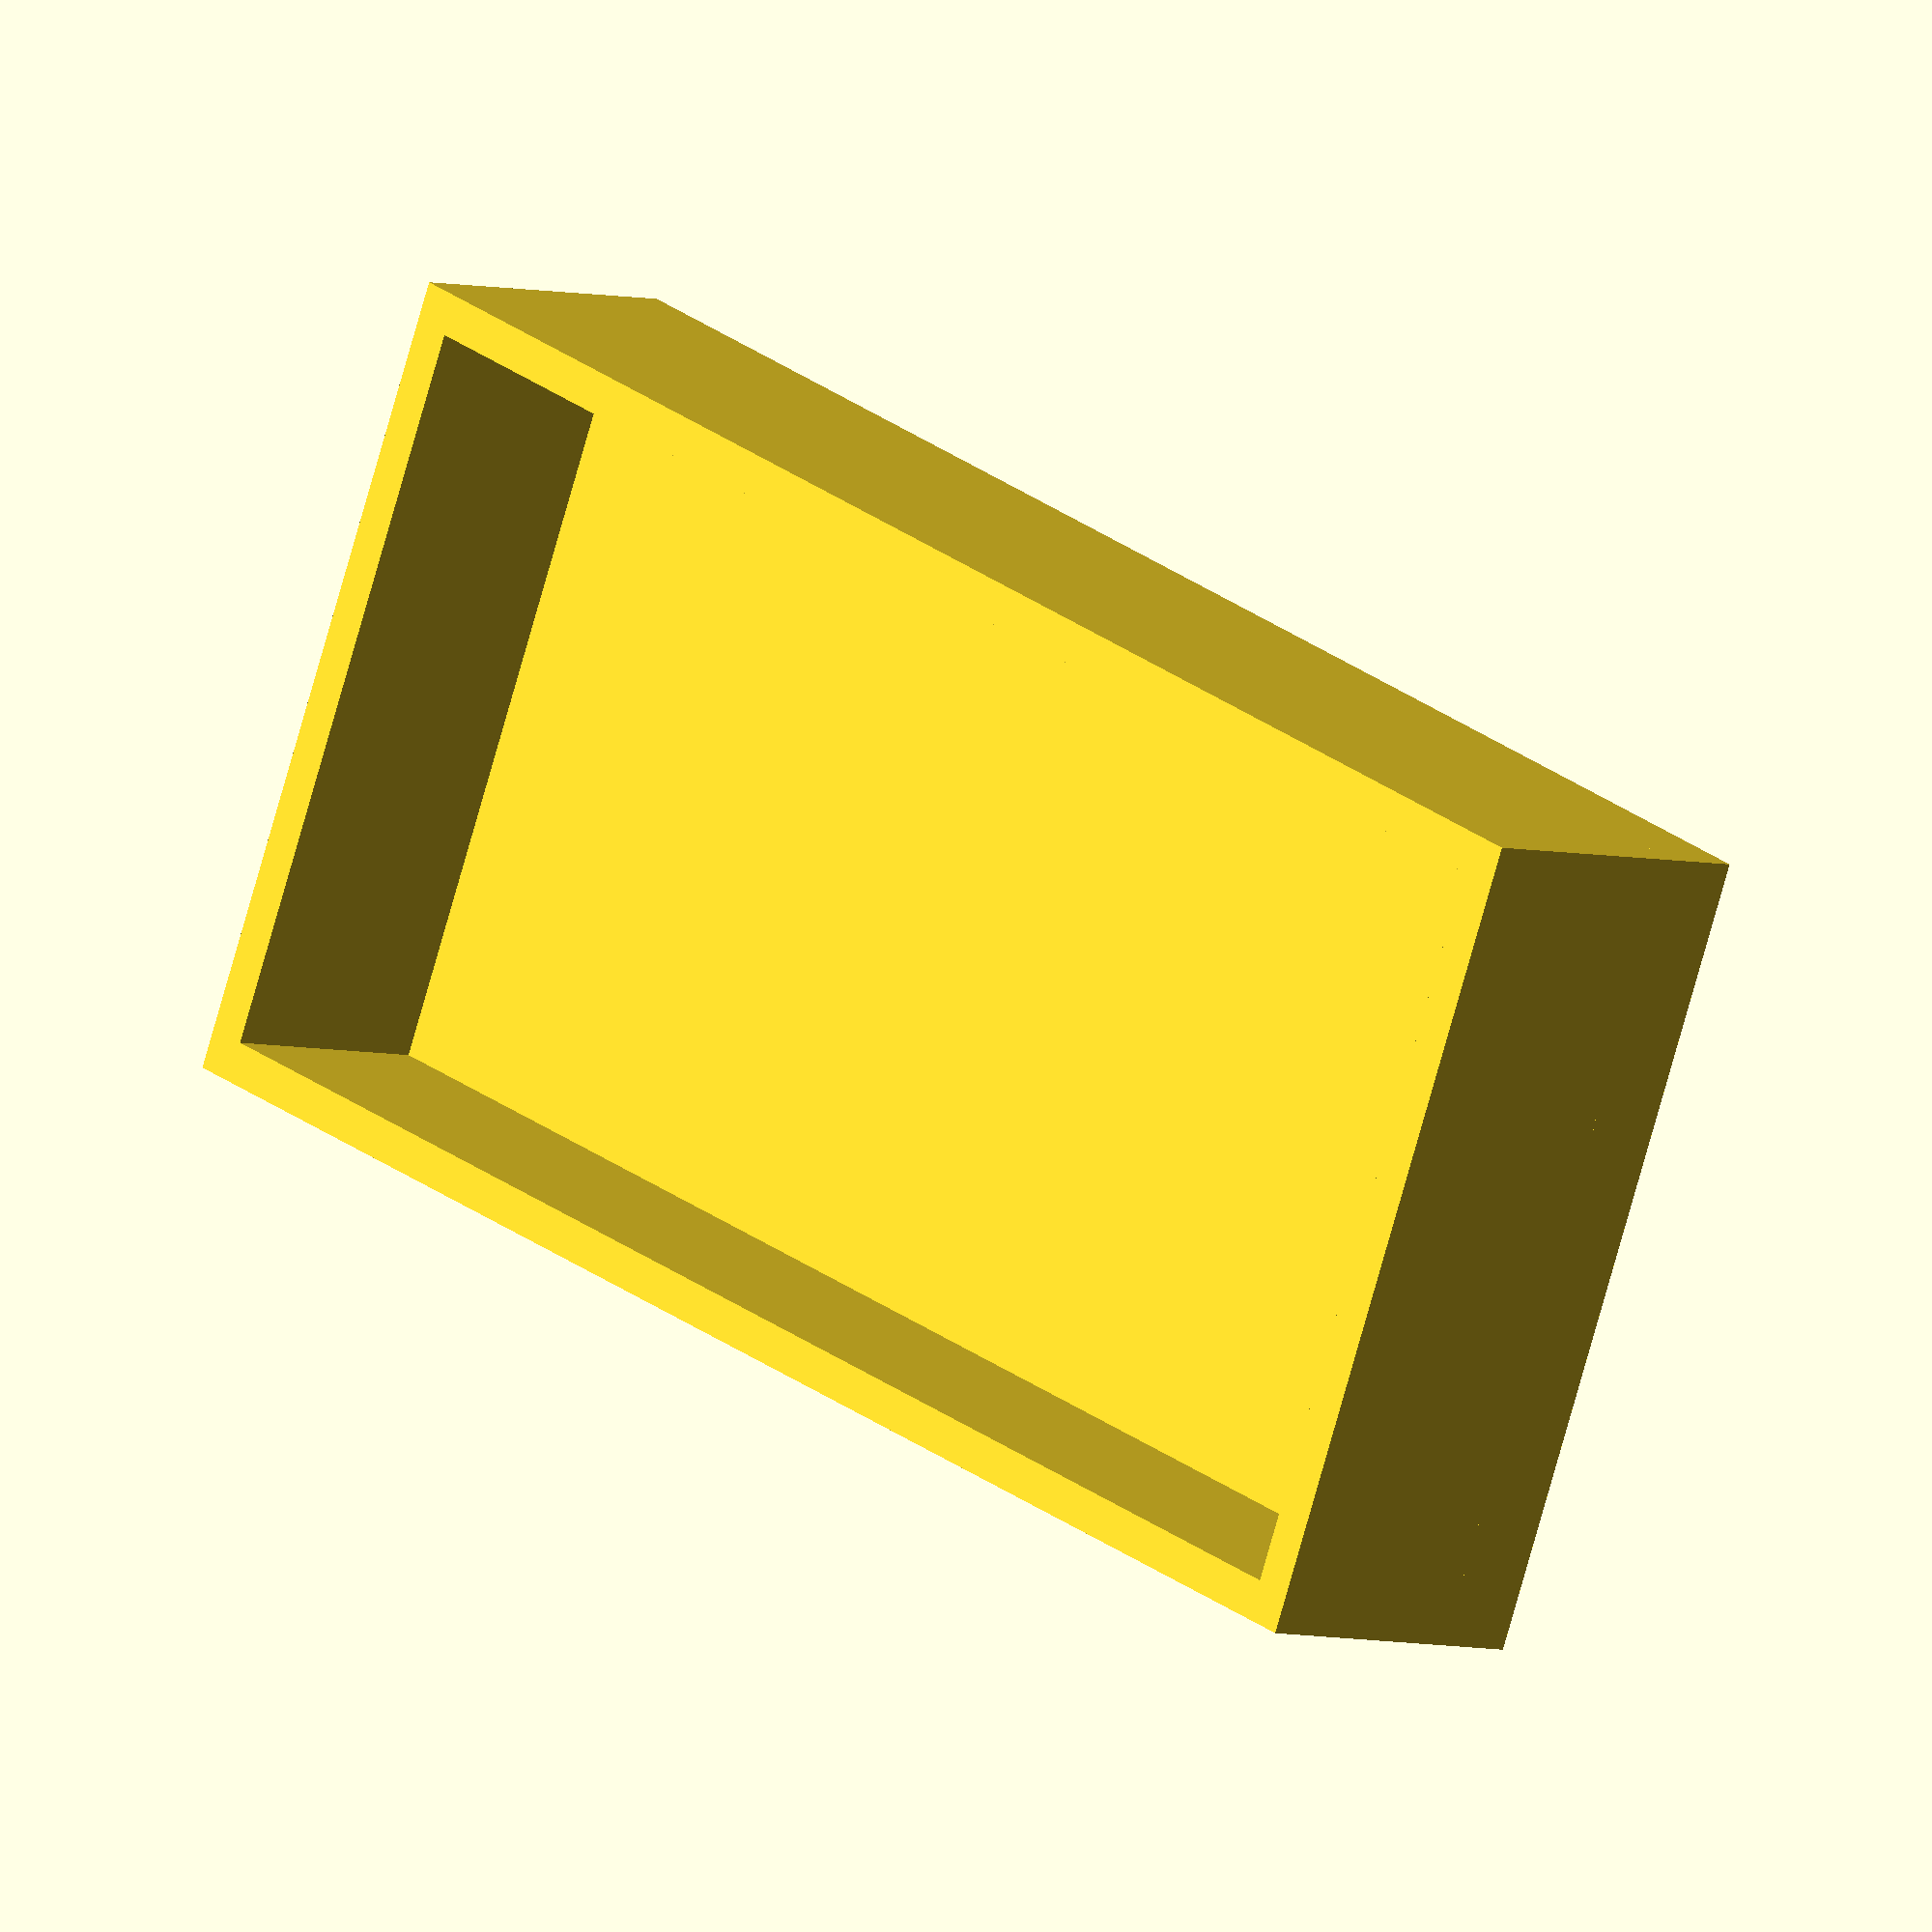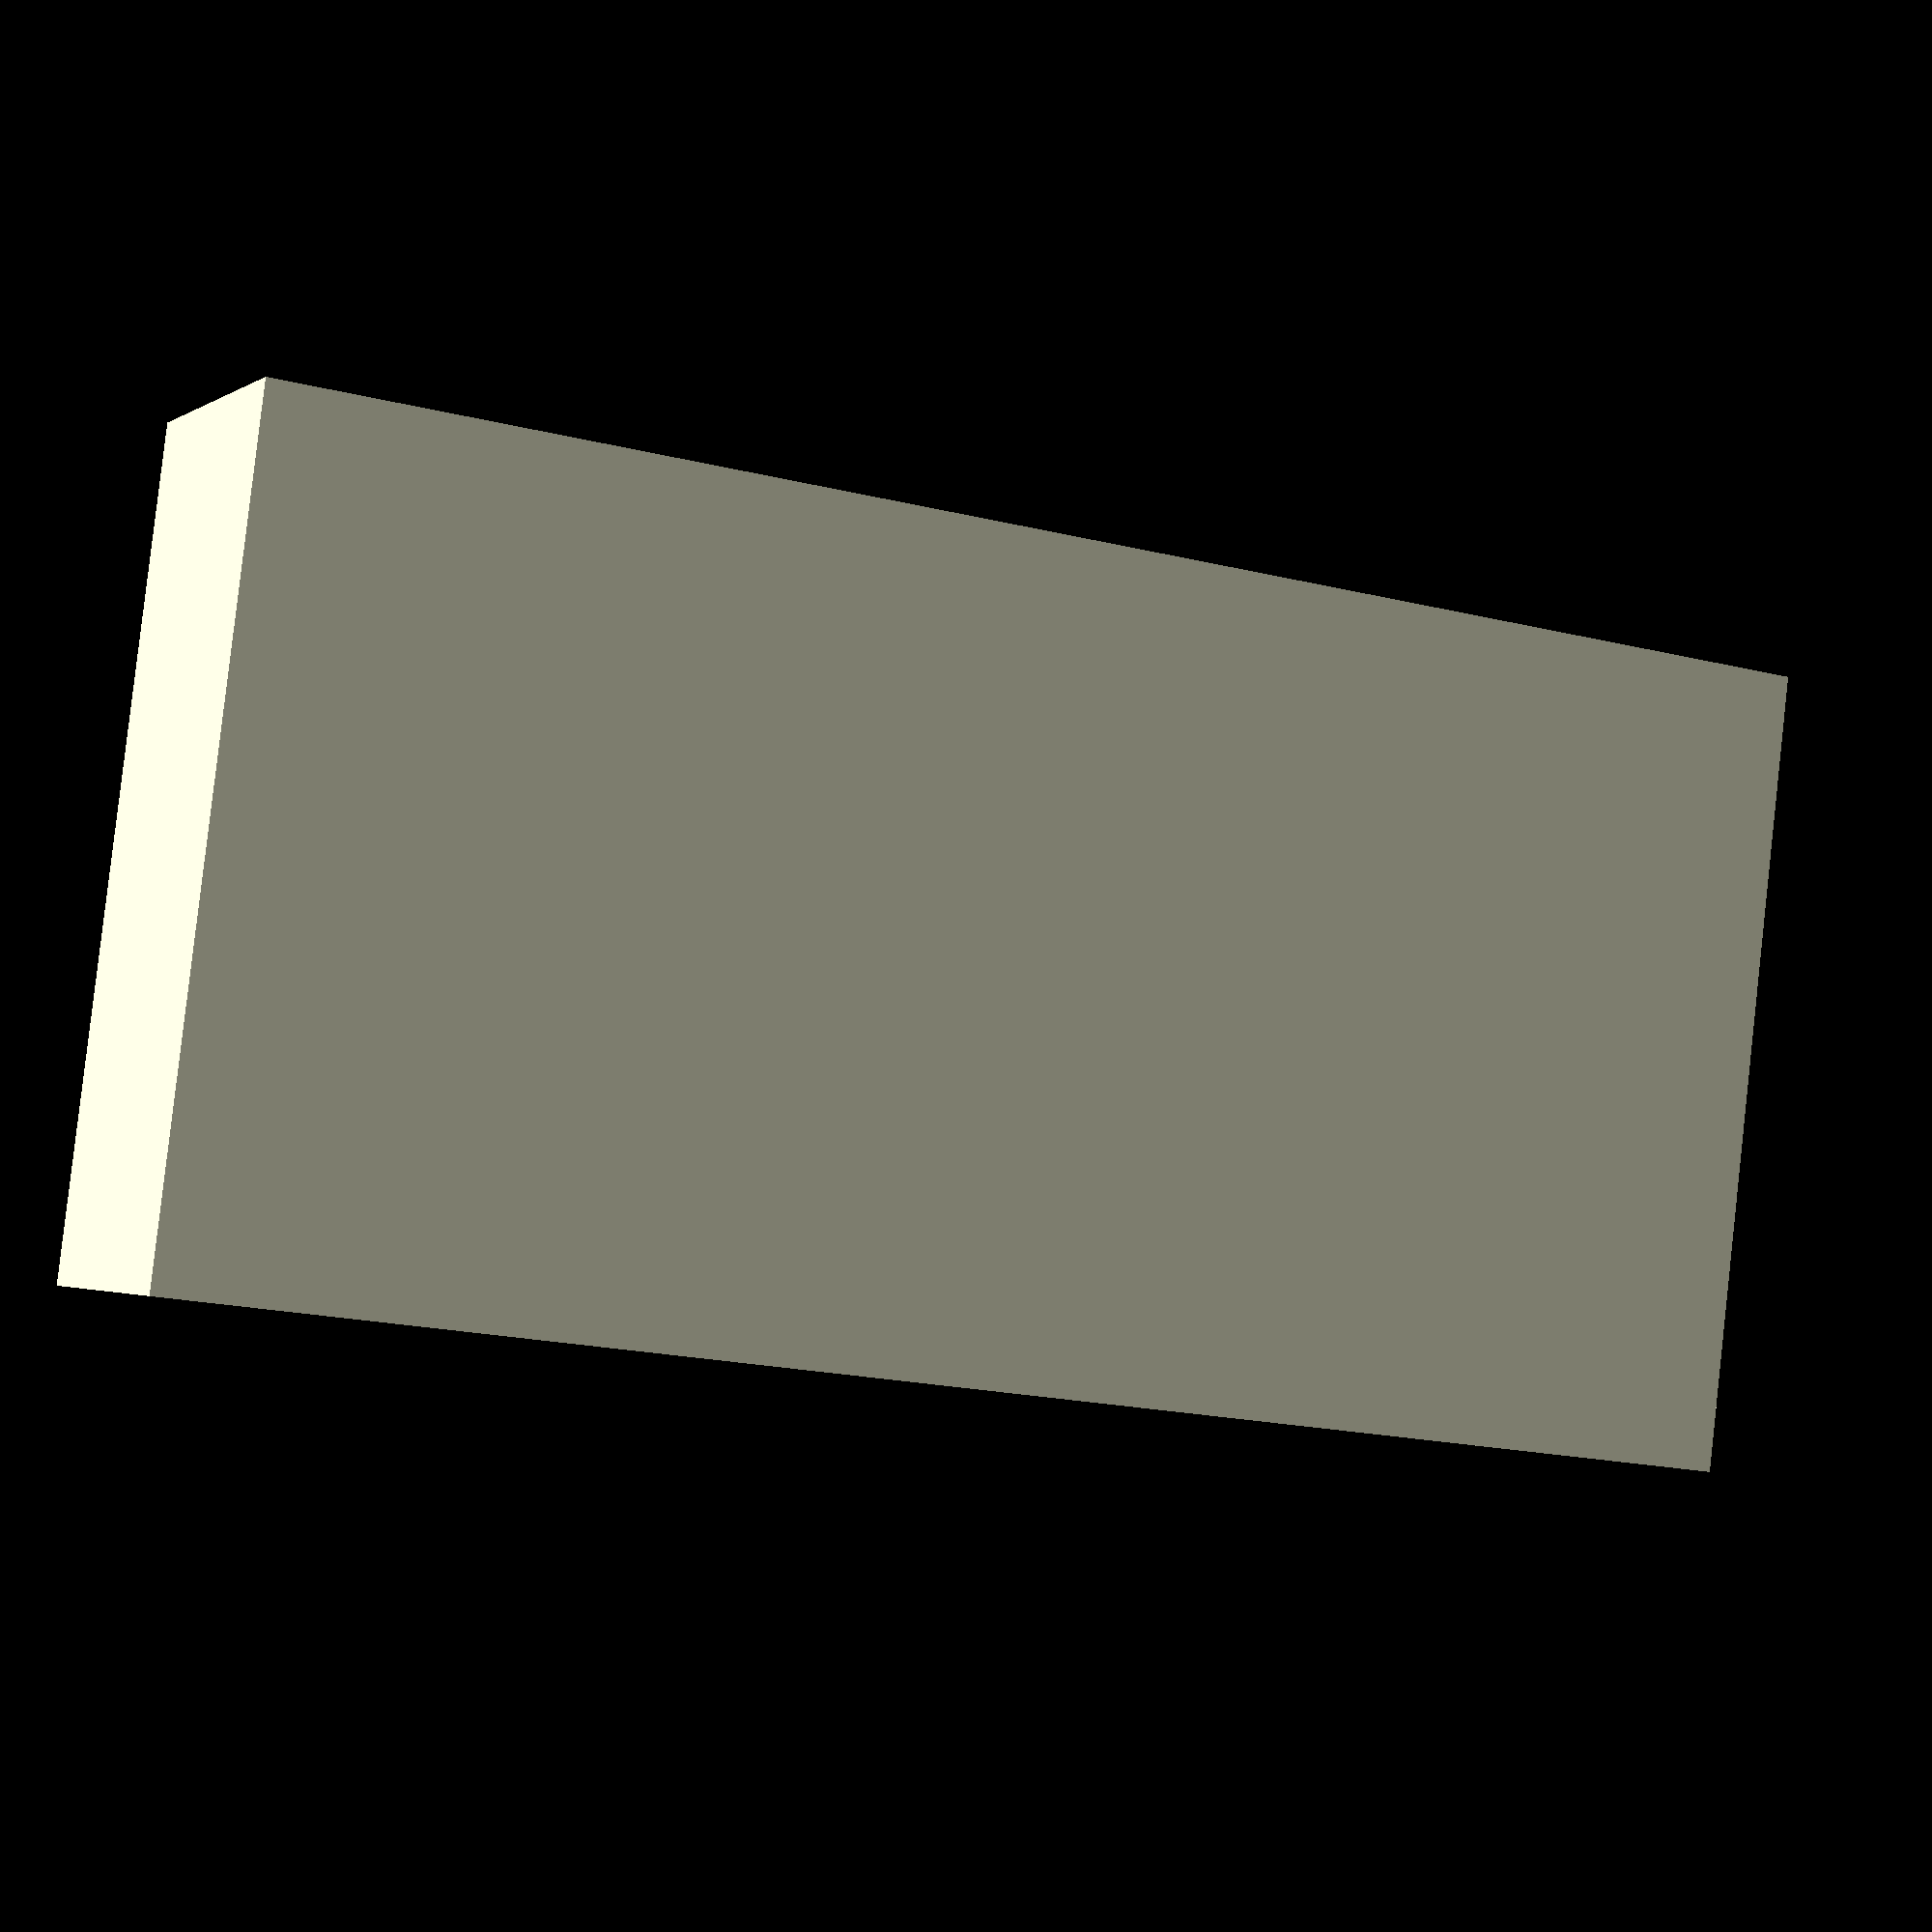
<openscad>
ViewScale = [0.0254, 0.0254, 0.0254];

module endcap()
{
    boxW = 1330;
    boxH = 623;
    pad = 15;

    linear_extrude(70)
    square([boxW + 70 + pad, boxH + 70 + pad], center=true);

    translate([0, 0, 69])
    linear_extrude(200)
    difference()
    {
        square([boxW + 70 + pad, boxH + 70 + pad], center=true);
        square([boxW + pad, boxH + pad], center=true);
    }
}

module forViewing()
{
    case();
}

module forPrinting()
{
    endcap();
}

scale(ViewScale)
{
    forPrinting();
}

</openscad>
<views>
elev=184.3 azim=22.9 roll=134.2 proj=o view=solid
elev=181.9 azim=172.9 roll=25.4 proj=p view=wireframe
</views>
